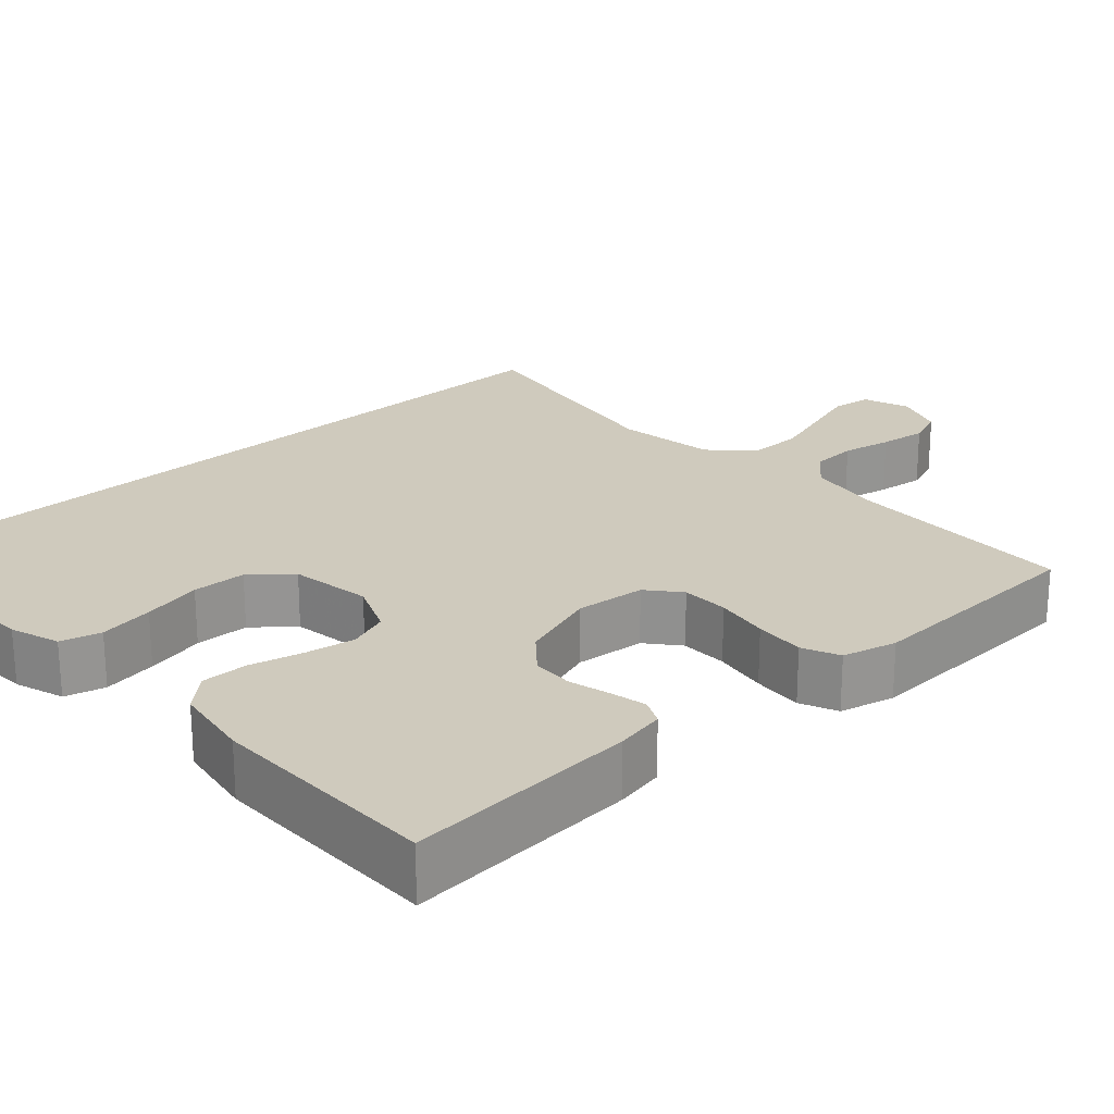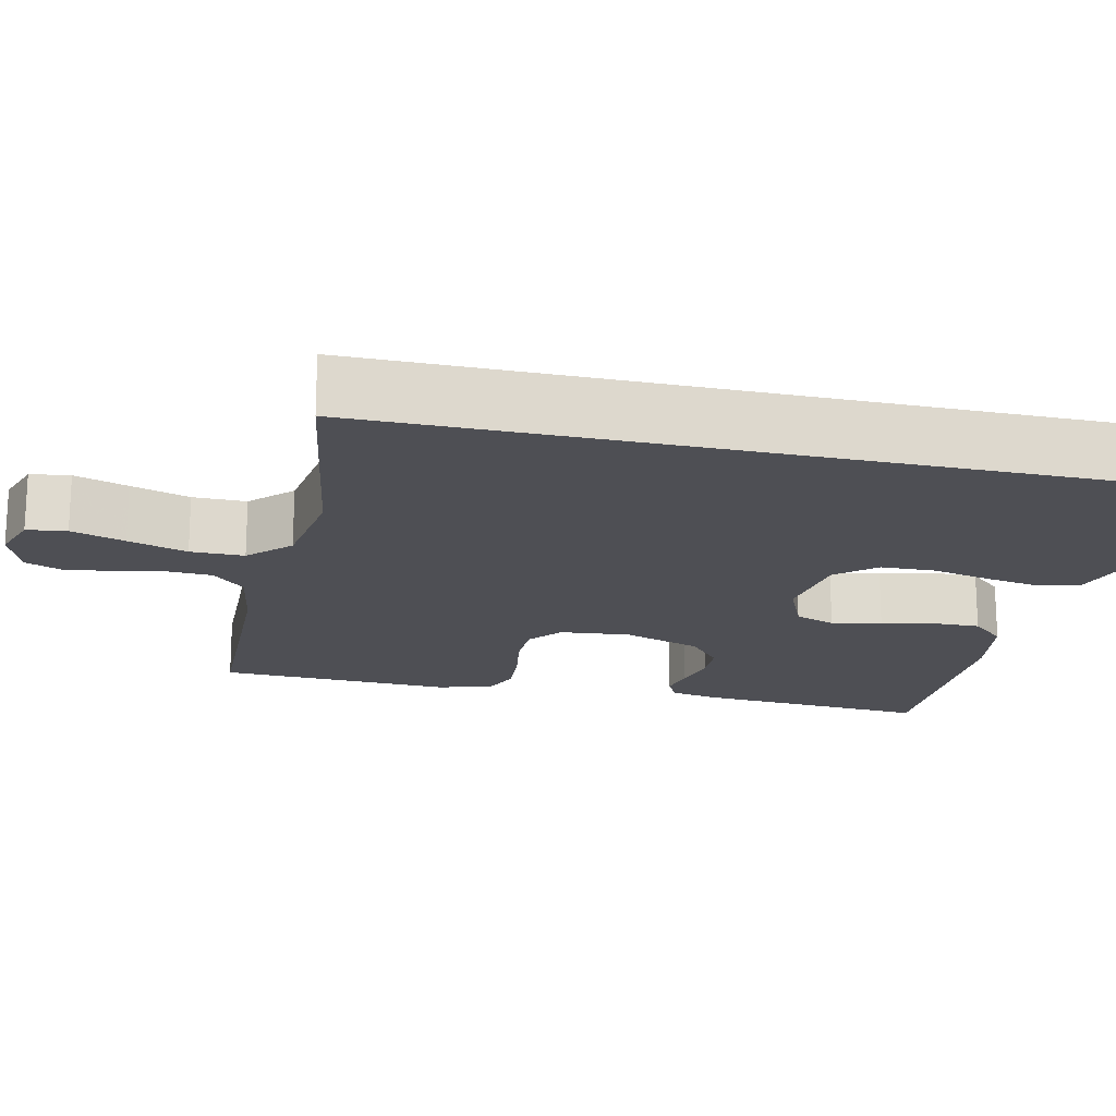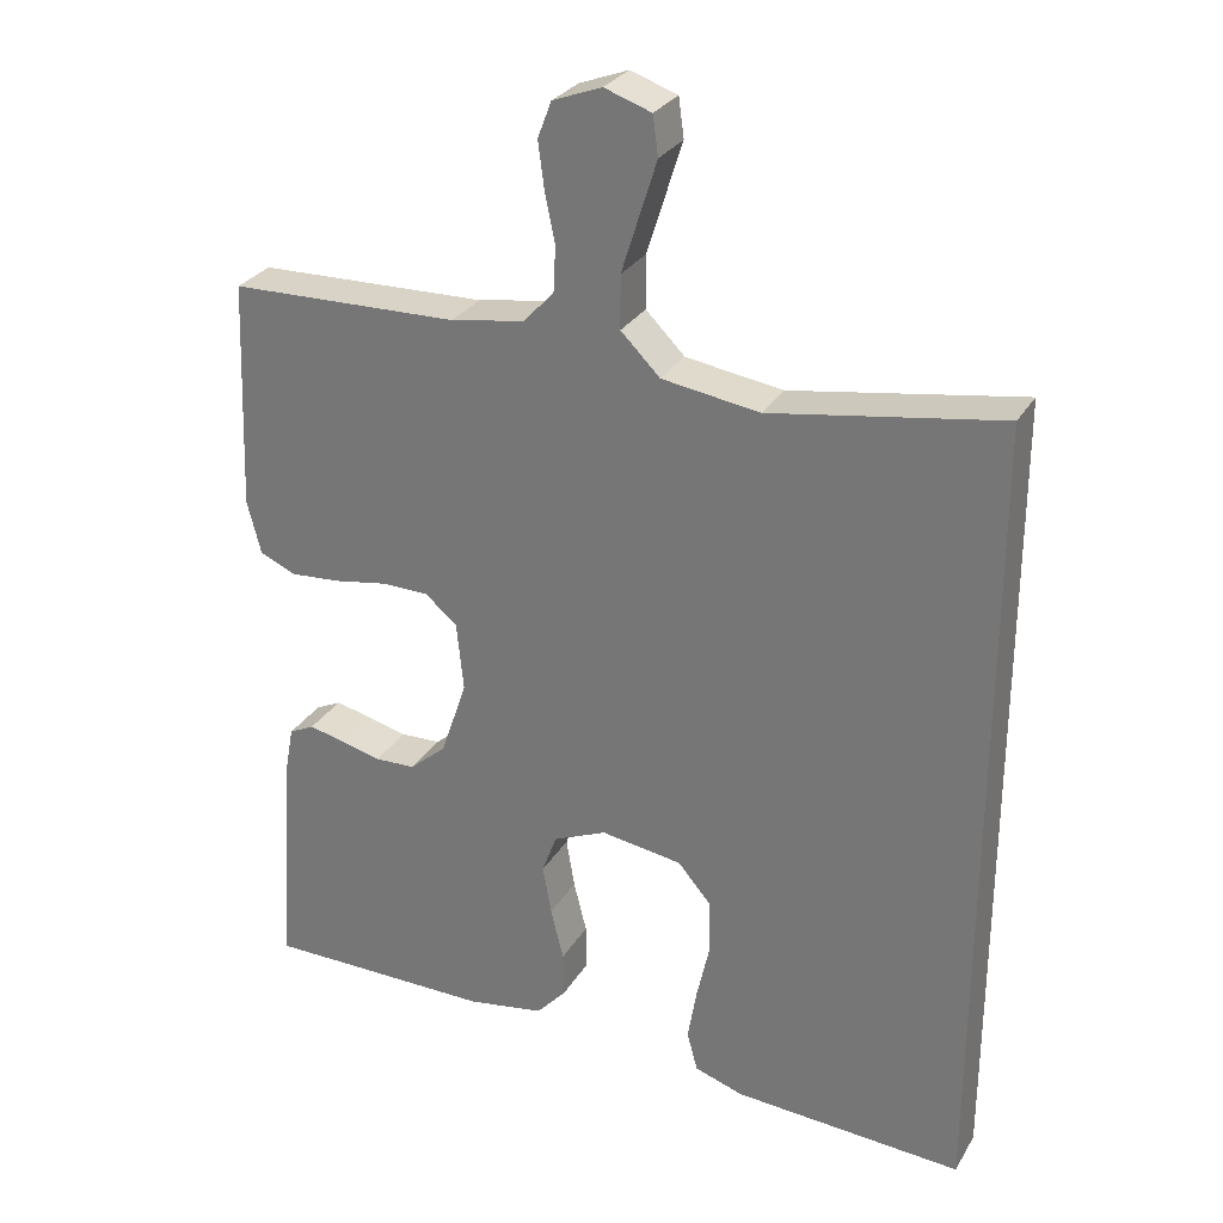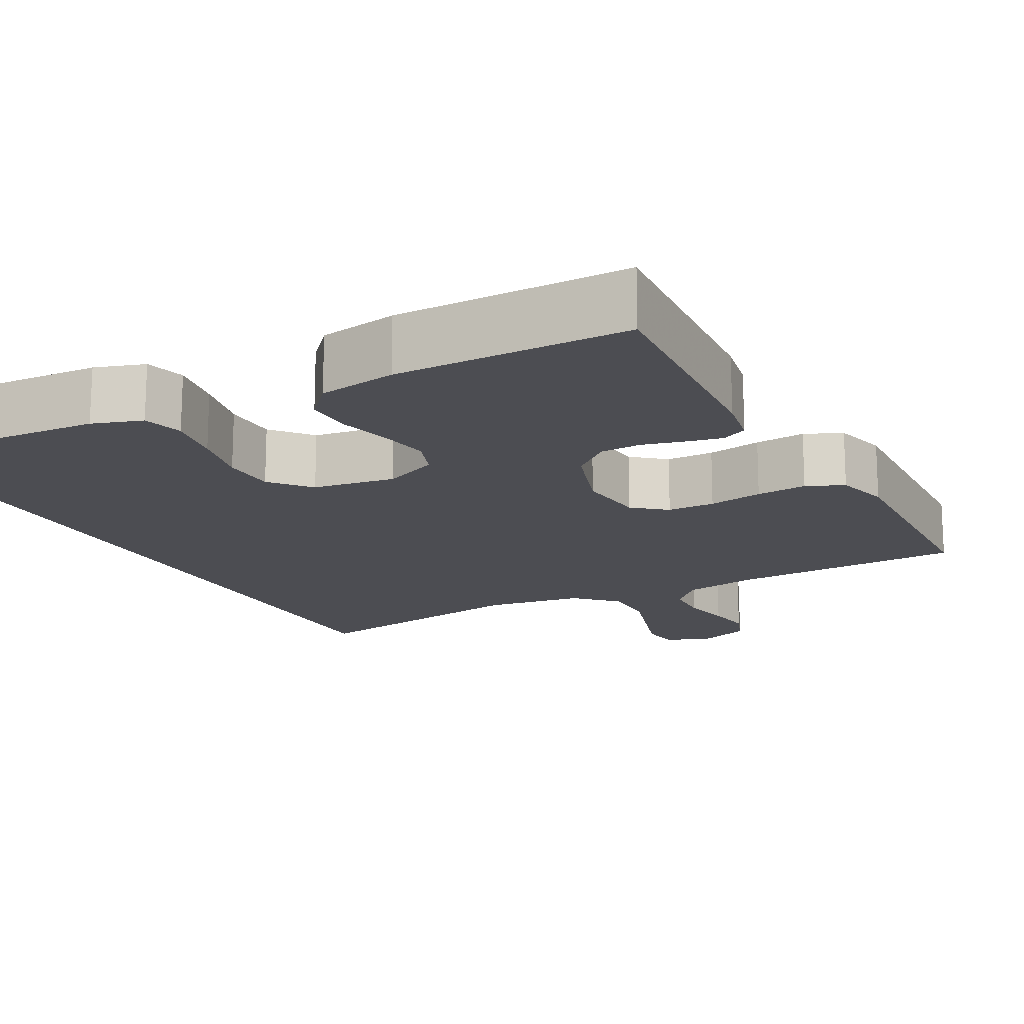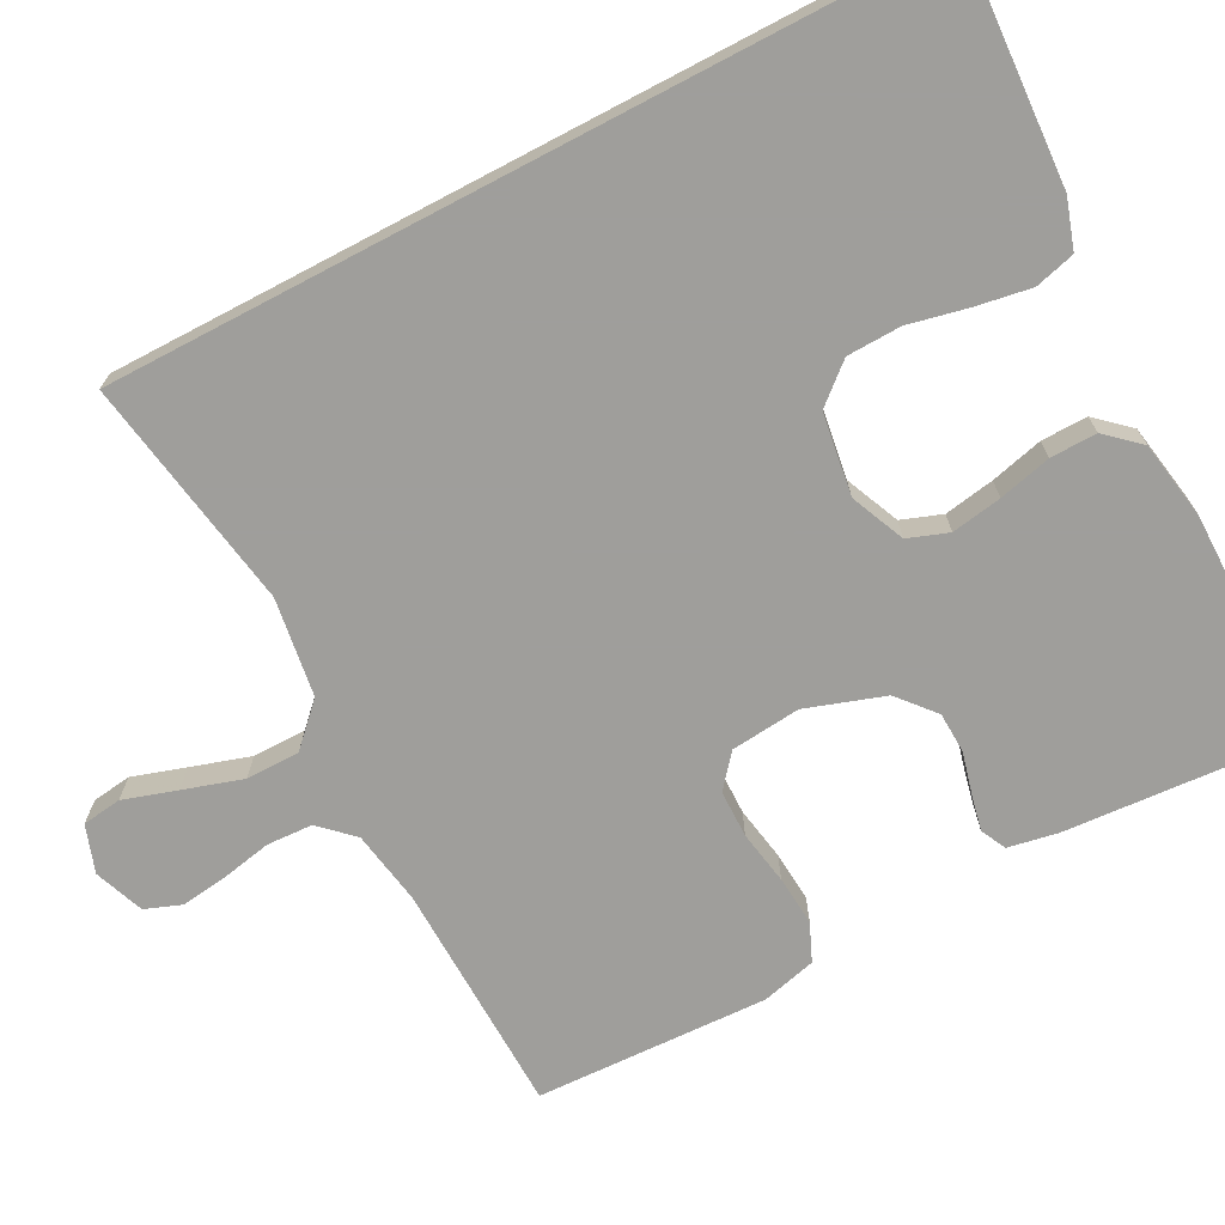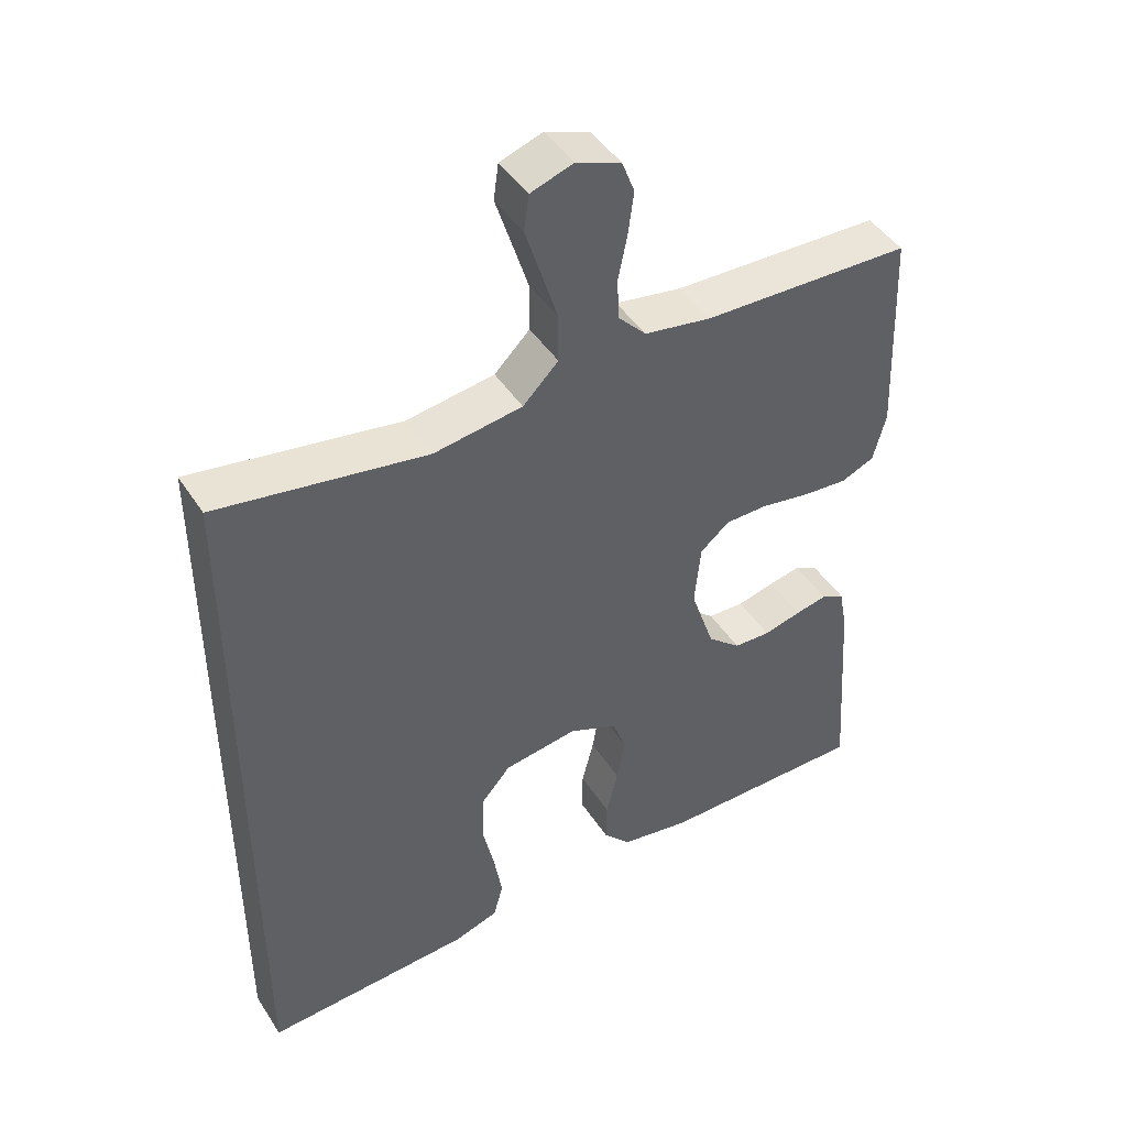
<metadata>
{"format":"obj","ext":"obj","renderer":"f3d","projection":"perspective","resolution":1024,"background":"white","views":[{"elev":23.0,"azim":-132.5,"up":"+Y"},{"elev":-18.4,"azim":77.3,"up":"+Y"},{"elev":28.8,"azim":25.4,"up":"+Z"},{"elev":-16.4,"azim":-151.7,"up":"+Y"},{"elev":-70.8,"azim":117.8,"up":"+Y"},{"elev":45.1,"azim":149.1,"up":"+Z"}]}
</metadata>
<code>
v -0.5 0.07 0.5
v -0.2 0.07 0.508
v -0.104 0.07 0.524
v -0.064 0.07 0.566
v -0.061 0.07 0.625
v -0.074 0.07 0.689
v -0.082 0.07 0.75
v -0.064 0.07 0.797
v 0 0.07 0.821
v 0.061 0.07 0.8
v 0.068 0.07 0.749
v 0.046 0.07 0.68
v 0.022 0.07 0.604
v 0.022 0.07 0.535
v 0.073 0.07 0.484
v 0.2 0.07 0.465
v 0.5 0.07 0.514
v 0.5 0.07 -0.541
v 0.2 0.07 -0.523
v 0.136 0.07 -0.502
v 0.122 0.07 -0.45
v 0.134 0.07 -0.379
v 0.151 0.07 -0.302
v 0.149 0.07 -0.232
v 0.106 0.07 -0.182
v 0 0.07 -0.166
v -0.07 0.07 -0.196
v -0.089 0.07 -0.248
v -0.078 0.07 -0.313
v -0.061 0.07 -0.381
v -0.06 0.07 -0.441
v -0.099 0.07 -0.484
v -0.2 0.07 -0.501
v -0.5 0.07 -0.5
v -0.479 0.07 -0.2
v -0.467 0.07 -0.136
v -0.434 0.07 -0.12
v -0.388 0.07 -0.13
v -0.334 0.07 -0.144
v -0.281 0.07 -0.142
v -0.233 0.07 -0.101
v -0.199 0.07 0
v -0.208 0.07 0.09
v -0.25 0.07 0.125
v -0.311 0.07 0.126
v -0.381 0.07 0.114
v -0.446 0.07 0.109
v -0.494 0.07 0.13
v -0.512 0.07 0.2
v -0.5 0 0.5
v -0.2 0 0.508
v -0.104 0 0.524
v -0.064 0 0.566
v -0.061 0 0.625
v -0.074 0 0.689
v -0.082 0 0.75
v -0.064 0 0.797
v 0 0 0.821
v 0.061 0 0.8
v 0.068 0 0.749
v 0.046 0 0.68
v 0.022 0 0.604
v 0.022 0 0.535
v 0.073 0 0.484
v 0.2 0 0.465
v 0.5 0 0.514
v 0.5 0 -0.541
v 0.2 0 -0.523
v 0.136 0 -0.502
v 0.122 0 -0.45
v 0.134 0 -0.379
v 0.151 0 -0.302
v 0.149 0 -0.232
v 0.106 0 -0.182
v 0 0 -0.166
v -0.07 0 -0.196
v -0.089 0 -0.248
v -0.078 0 -0.313
v -0.061 0 -0.381
v -0.06 0 -0.441
v -0.099 0 -0.484
v -0.2 0 -0.501
v -0.5 0 -0.5
v -0.479 0 -0.2
v -0.467 0 -0.136
v -0.434 0 -0.12
v -0.388 0 -0.13
v -0.334 0 -0.144
v -0.281 0 -0.142
v -0.233 0 -0.101
v -0.199 0 0
v -0.208 0 0.09
v -0.25 0 0.125
v -0.311 0 0.126
v -0.381 0 0.114
v -0.446 0 0.109
v -0.494 0 0.13
v -0.512 0 0.2
f 48 49 1 2
f 45 46 47 48
f 44 45 48 2
f 43 44 2 3
f 42 43 3 4
f 36 37 38 39
f 34 35 36 39
f 34 39 40
f 33 34 40 41
f 29 30 31 32
f 28 29 32 33
f 27 28 33 41
f 20 21 22 23
f 18 19 20 23
f 16 17 18 23
f 16 23 24
f 15 16 24 25
f 9 10 11 12
f 9 12 13
f 8 9 13 14
f 5 6 7 8
f 26 27 41 42
f 26 42 4
f 14 15 25 26
f 5 8 14 26
f 4 5 26
f 51 50 98 97
f 97 96 95 94
f 51 97 94 93
f 52 51 93 92
f 53 52 92 91
f 88 87 86 85
f 88 85 84 83
f 89 88 83
f 90 89 83 82
f 81 80 79 78
f 82 81 78 77
f 90 82 77 76
f 72 71 70 69
f 72 69 68 67
f 72 67 66 65
f 73 72 65
f 74 73 65 64
f 61 60 59 58
f 62 61 58
f 63 62 58 57
f 57 56 55 54
f 91 90 76 75
f 53 91 75
f 75 74 64 63
f 75 63 57 54
f 75 54 53
f 1 50 51 2
f 2 51 52 3
f 3 52 53 4
f 4 53 54 5
f 5 54 55 6
f 6 55 56 7
f 7 56 57 8
f 8 57 58 9
f 9 58 59 10
f 10 59 60 11
f 11 60 61 12
f 12 61 62 13
f 13 62 63 14
f 14 63 64 15
f 15 64 65 16
f 16 65 66 17
f 17 66 67 18
f 18 67 68 19
f 19 68 69 20
f 20 69 70 21
f 21 70 71 22
f 22 71 72 23
f 23 72 73 24
f 24 73 74 25
f 25 74 75 26
f 26 75 76 27
f 27 76 77 28
f 28 77 78 29
f 29 78 79 30
f 30 79 80 31
f 31 80 81 32
f 32 81 82 33
f 33 82 83 34
f 34 83 84 35
f 35 84 85 36
f 36 85 86 37
f 37 86 87 38
f 38 87 88 39
f 39 88 89 40
f 40 89 90 41
f 41 90 91 42
f 42 91 92 43
f 43 92 93 44
f 44 93 94 45
f 45 94 95 46
f 46 95 96 47
f 47 96 97 48
f 48 97 98 49
f 49 98 50 1

</code>
